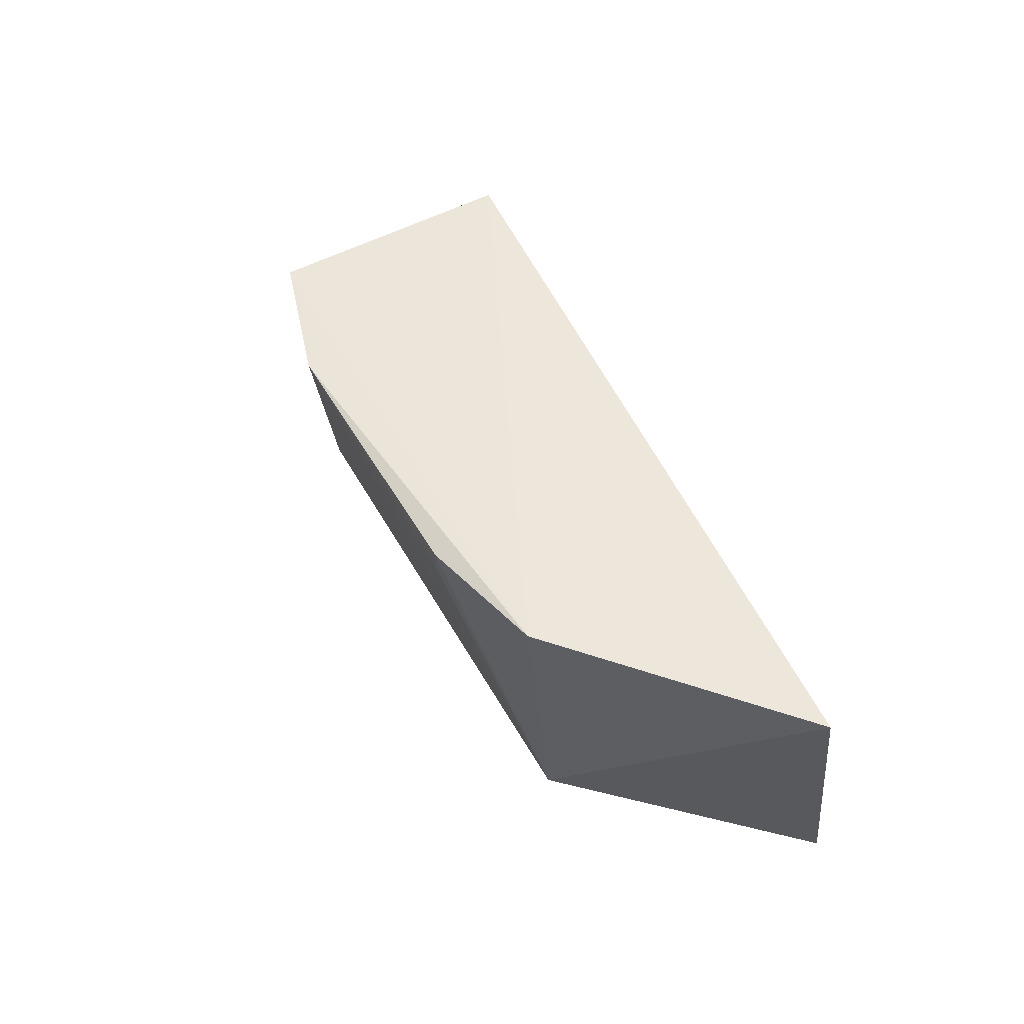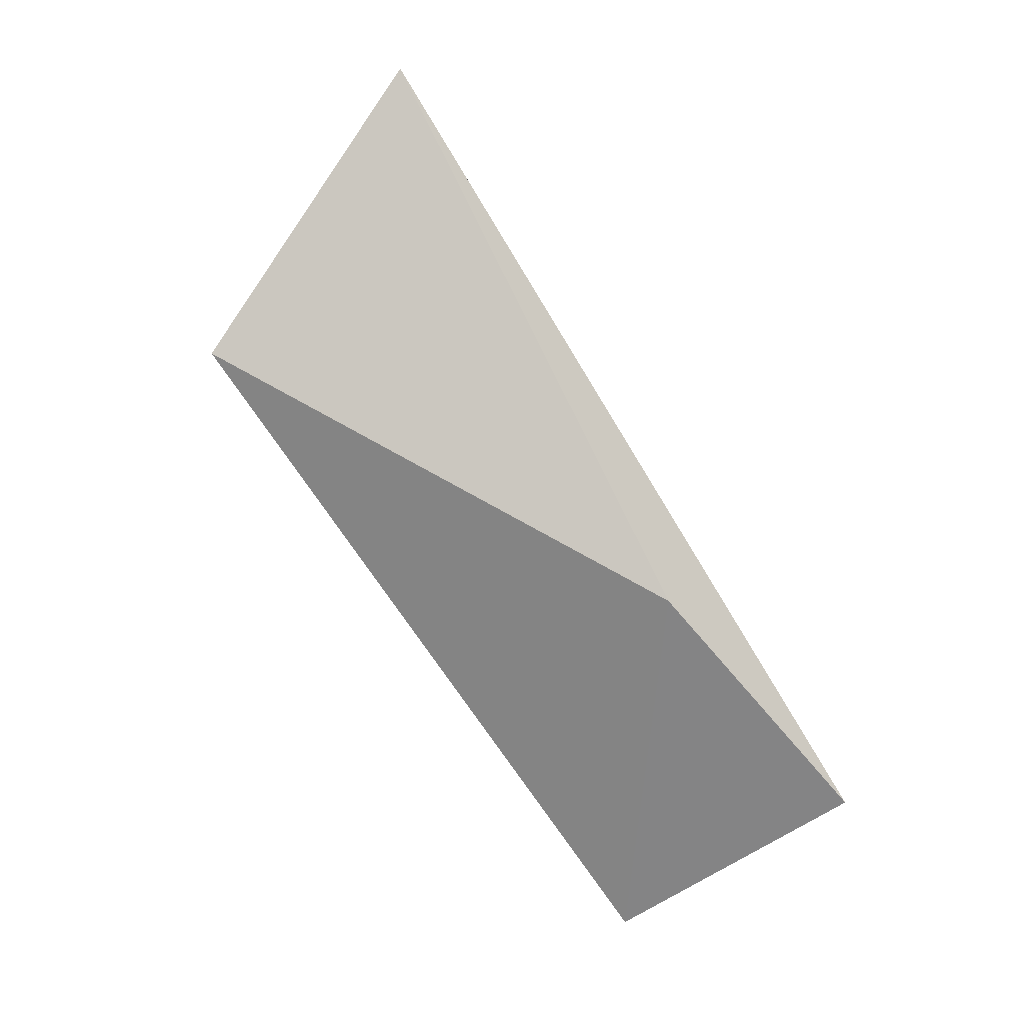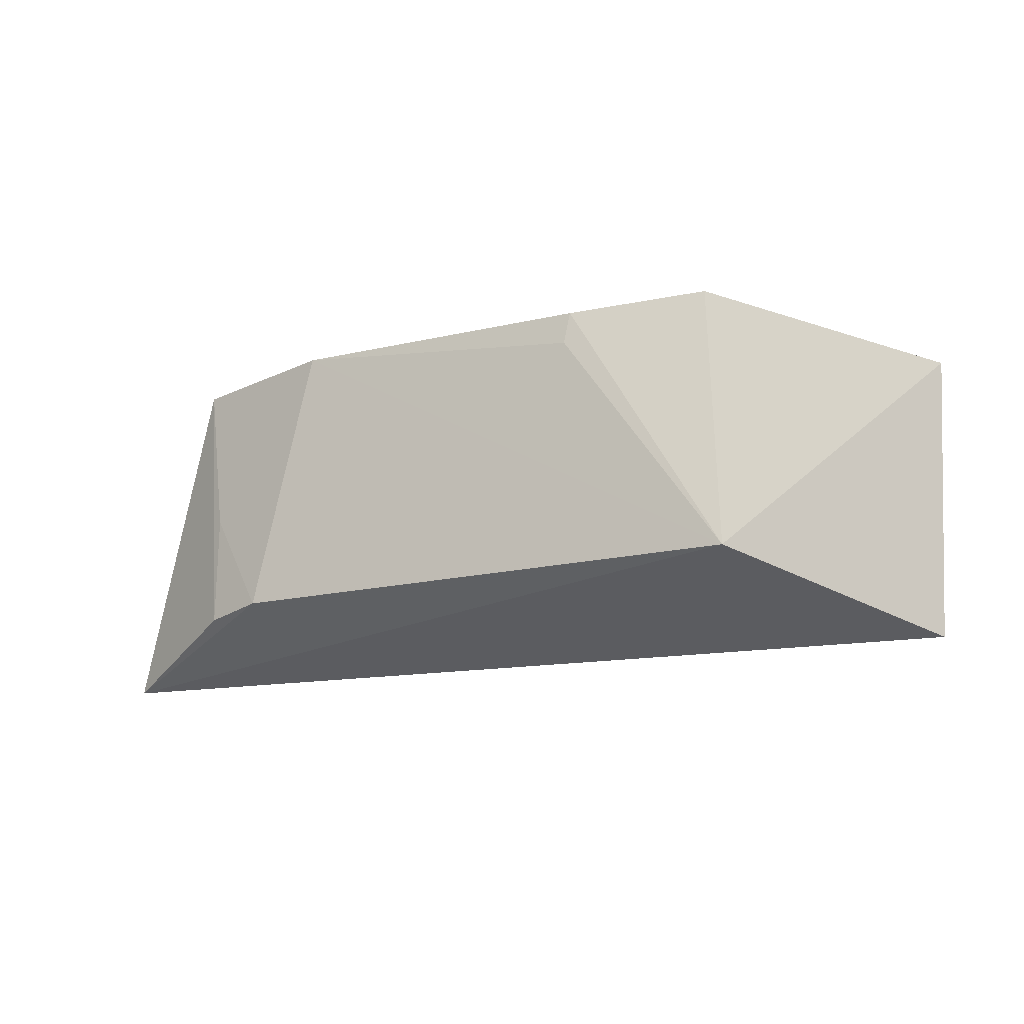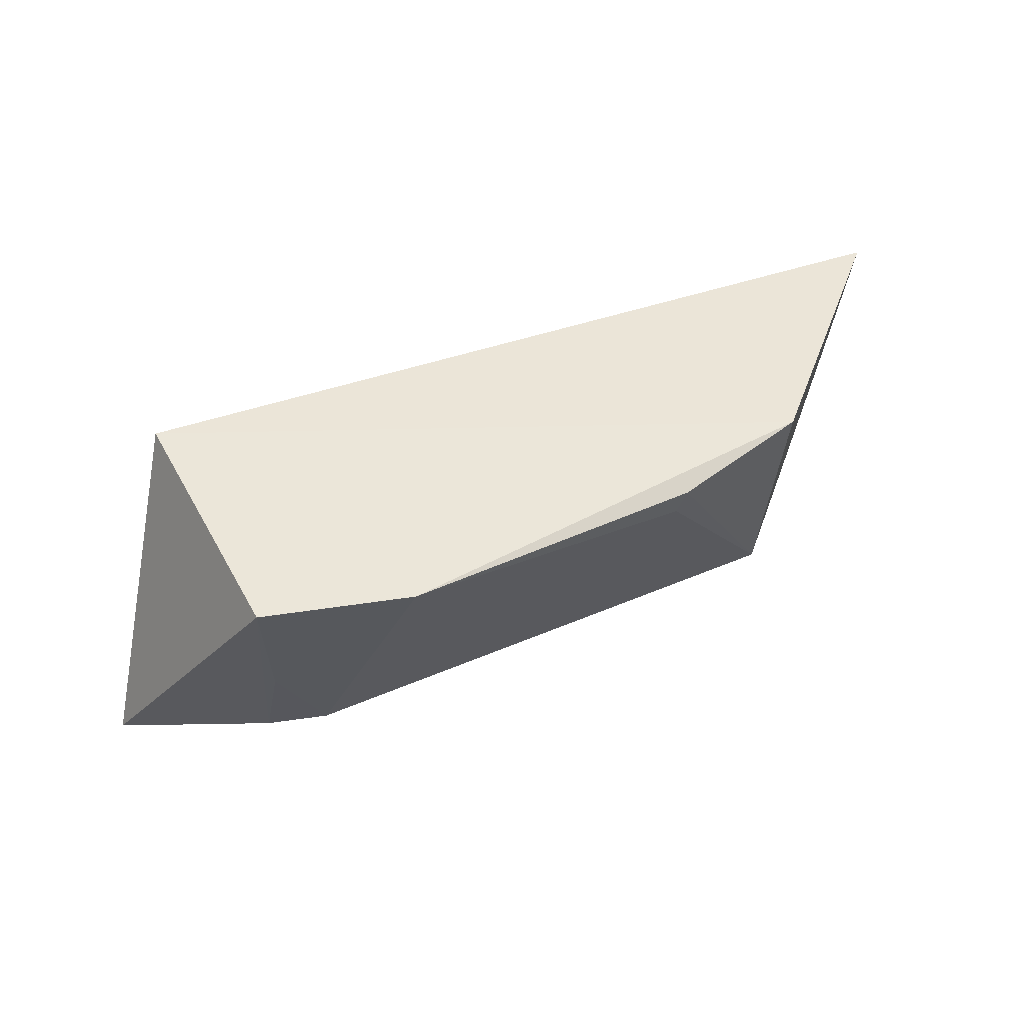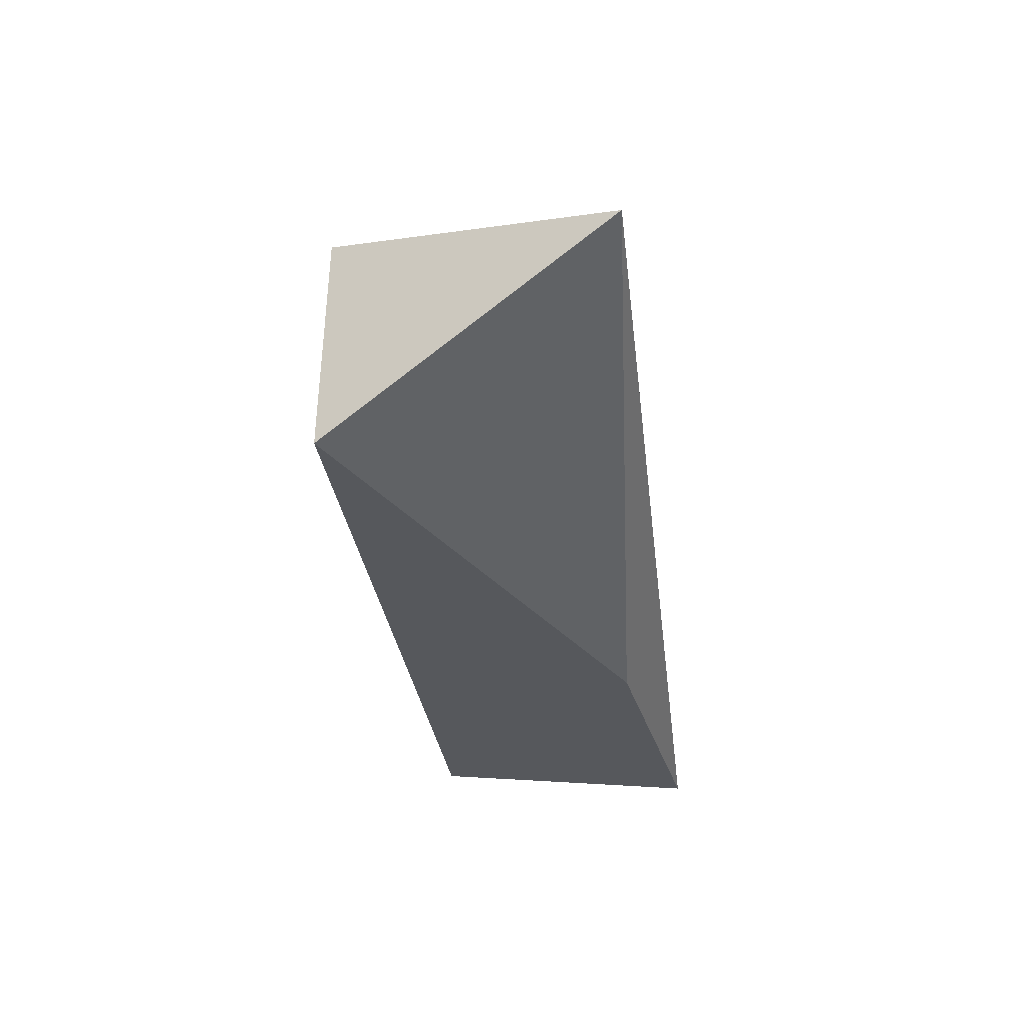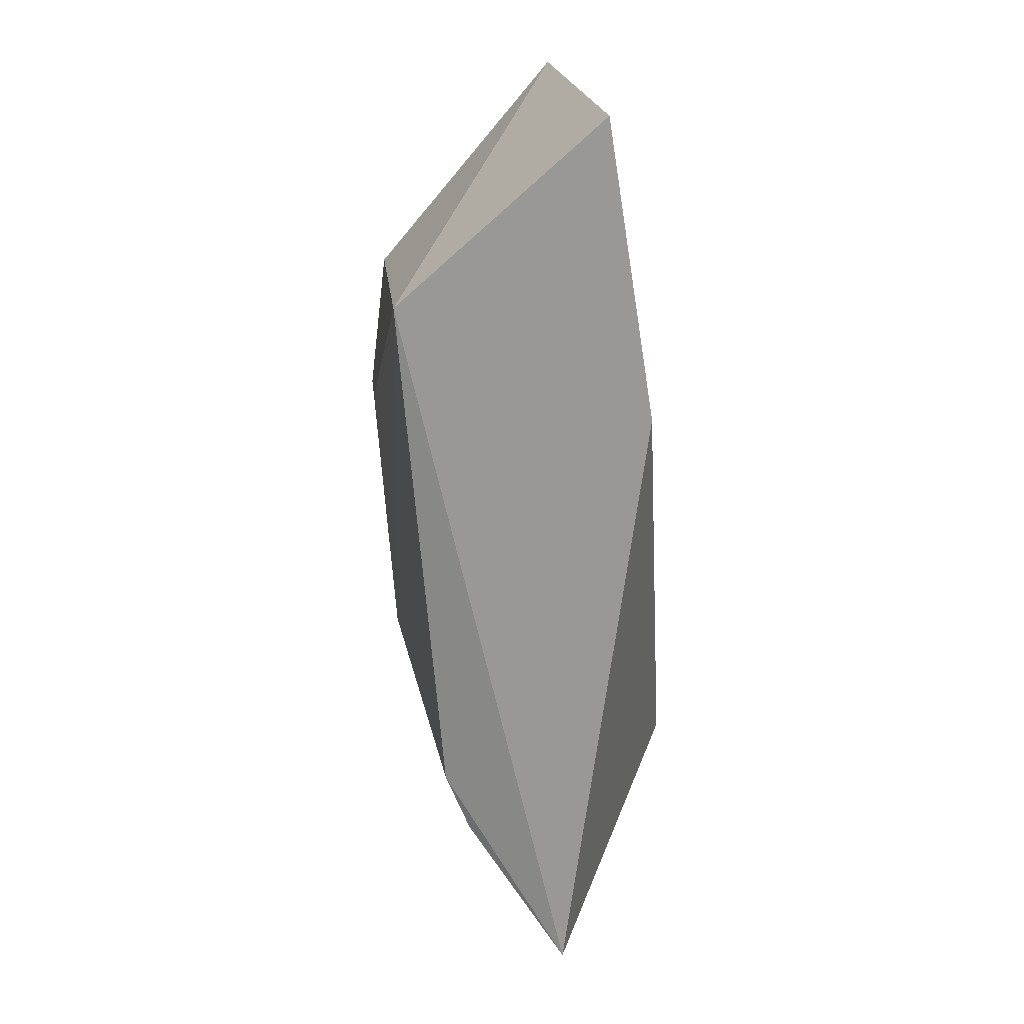
<metadata>
{"format":"obj","ext":"obj","renderer":"f3d","projection":"perspective","resolution":1024,"background":"white","views":[{"elev":49.2,"azim":61.3,"up":"+Y"},{"elev":-72.3,"azim":-58.7,"up":"+Z"},{"elev":-22.3,"azim":21.2,"up":"+Y"},{"elev":53.1,"azim":-25.3,"up":"+Y"},{"elev":-35.9,"azim":-83.4,"up":"+Z"},{"elev":-71.5,"azim":94.4,"up":"+Y"}]}
</metadata>
<code>
v 0.02119 -0.05908 0.04846
v 0.03238 -0.07912 0.03251
v 0.03429 -0.06068 0.03572
v -0.01664 -0.06004 0.0308
v -0.02495 -0.07871 0.03921
v 0.01257 -0.07628 0.0308
v 0.02114 -0.07611 0.04674
v -0.01574 -0.05992 0.04732
v -0.006384 -0.05982 0.05011
v 0.01249 -0.05985 0.05014
v -0.01216 -0.07565 0.04636
v 0.01197 -0.06181 0.0499
v -0.01518 -0.06918 0.04631
v -0.0159 -0.07599 0.04504
f 1 3 4
f 6 3 2
f 6 4 3
f 6 5 4
f 6 2 5
f 7 2 3
f 7 3 1
f 7 5 2
f 8 1 4
f 8 4 5
f 9 1 8
f 10 7 1
f 10 1 9
f 11 5 7
f 11 7 9
f 12 10 9
f 12 9 7
f 12 7 10
f 13 11 9
f 13 9 8
f 14 13 8
f 14 8 5
f 14 5 11
f 14 11 13

</code>
